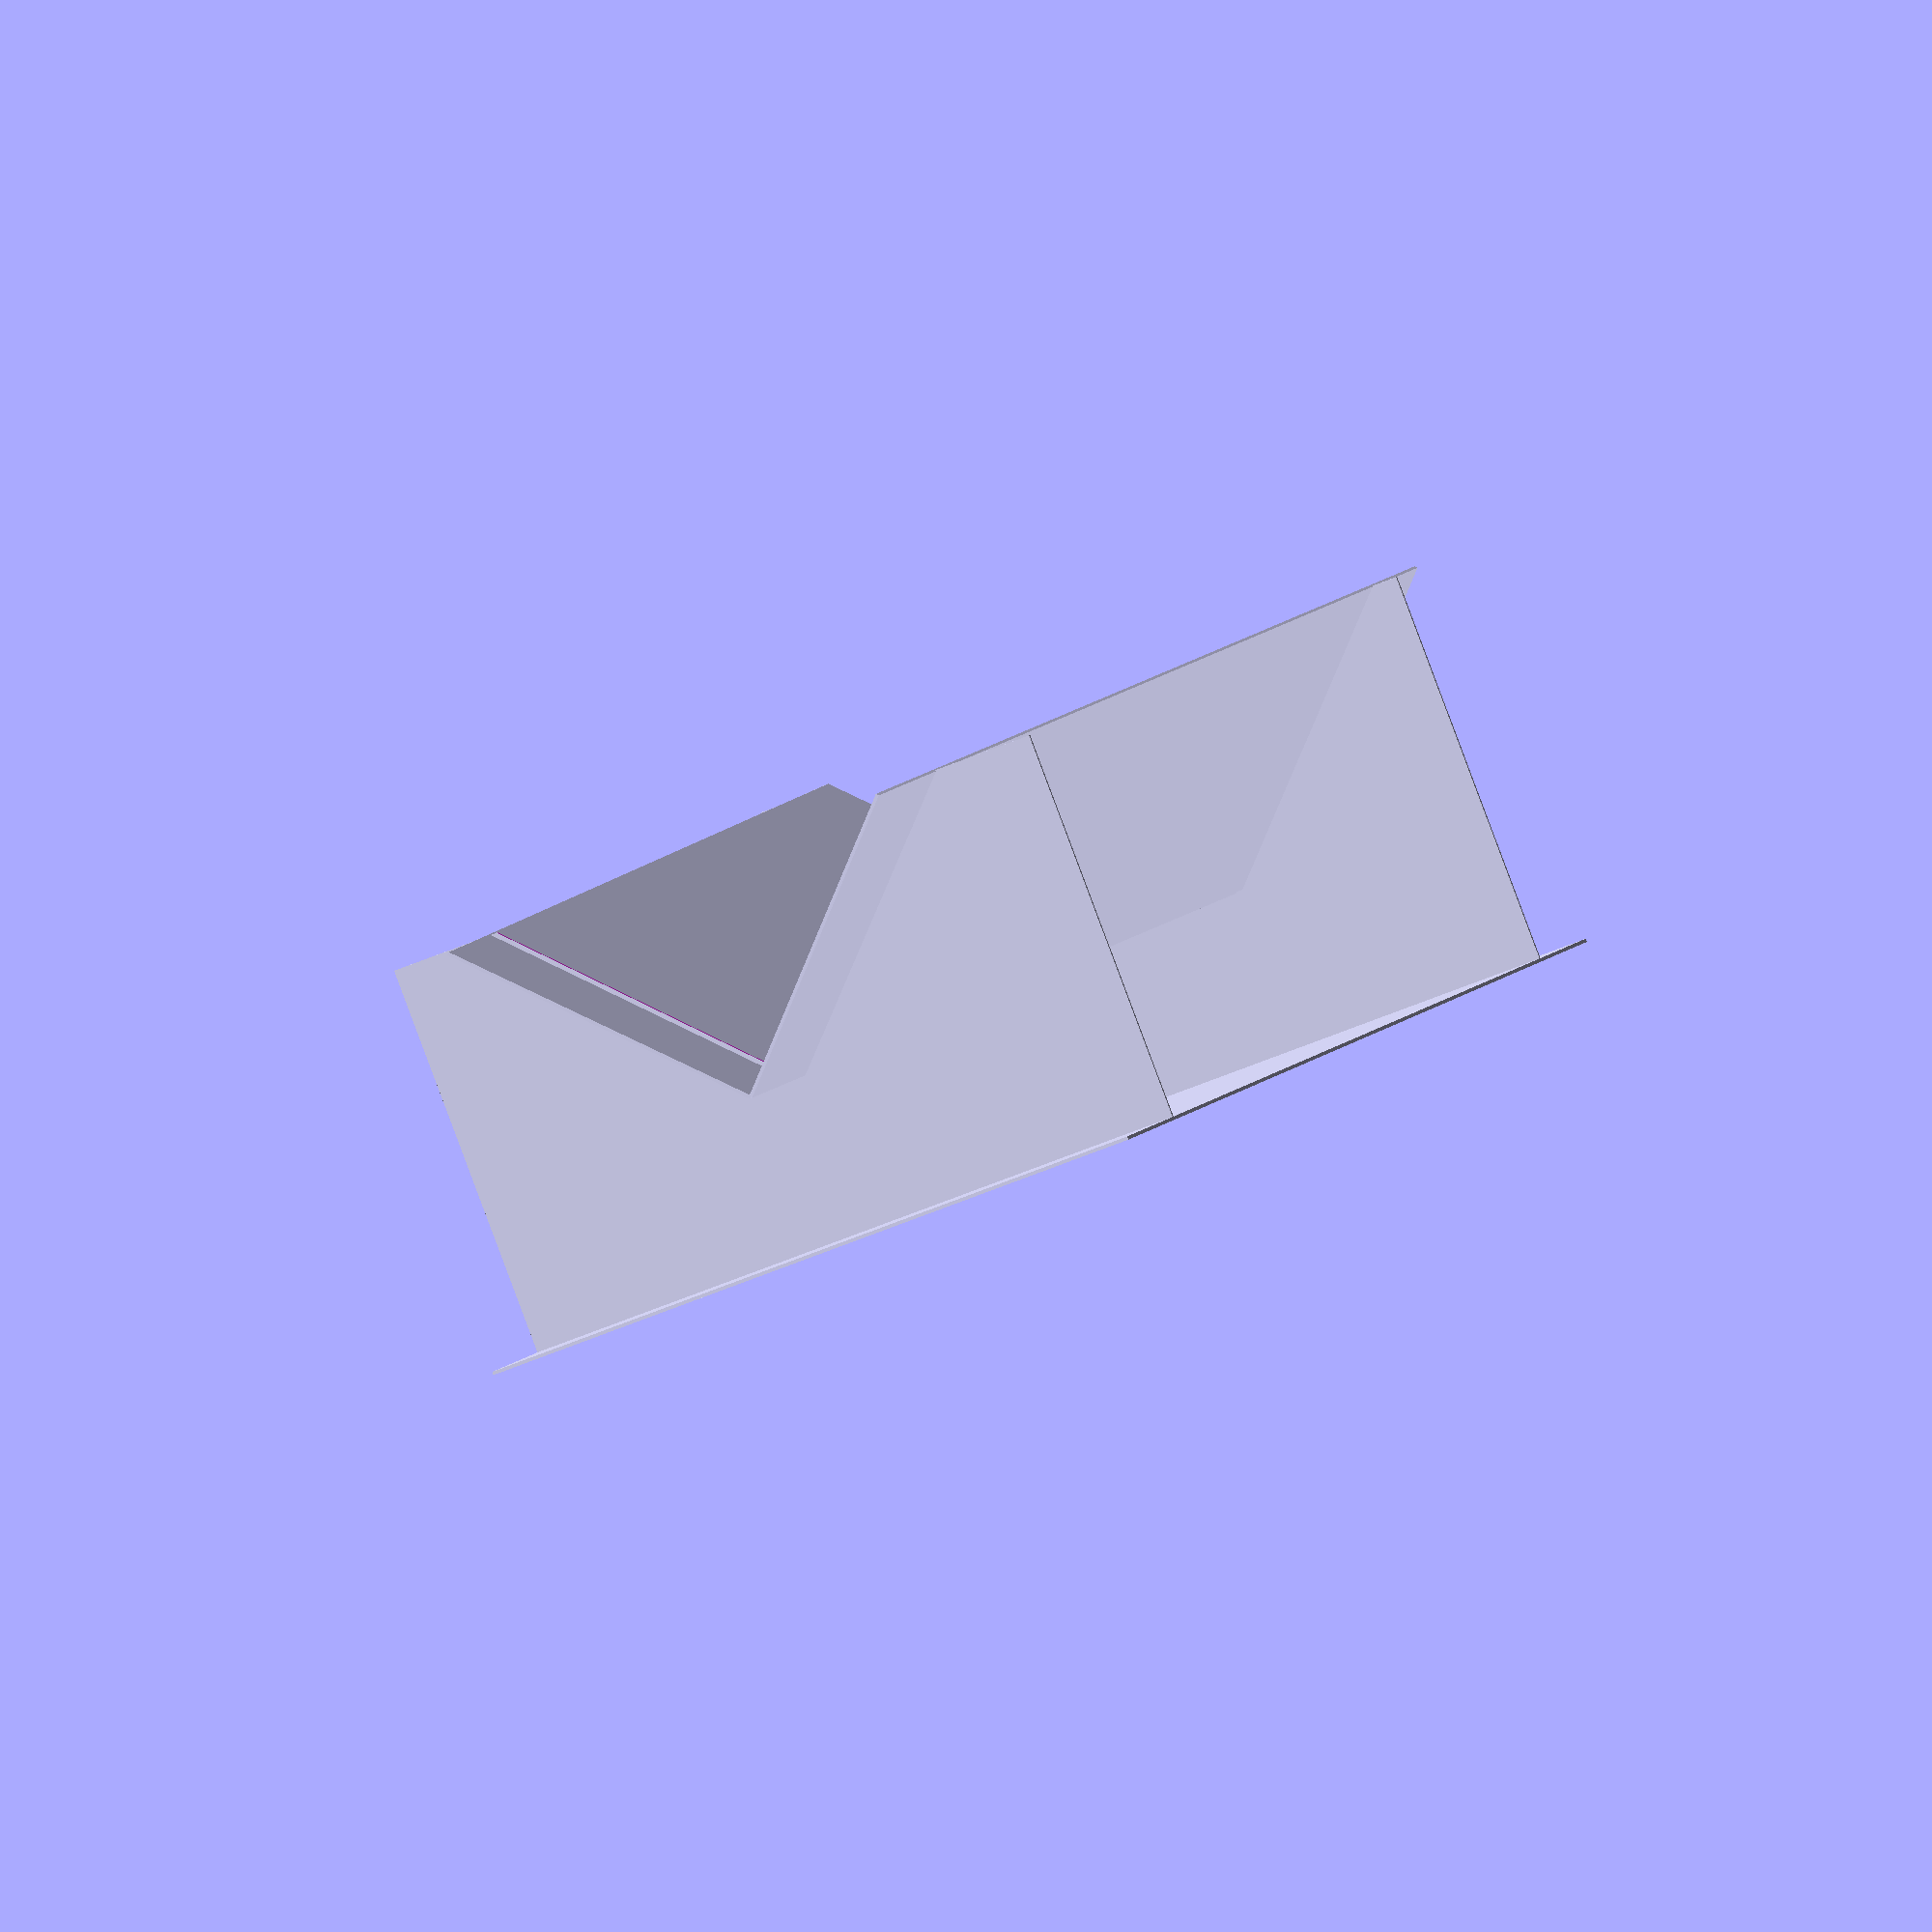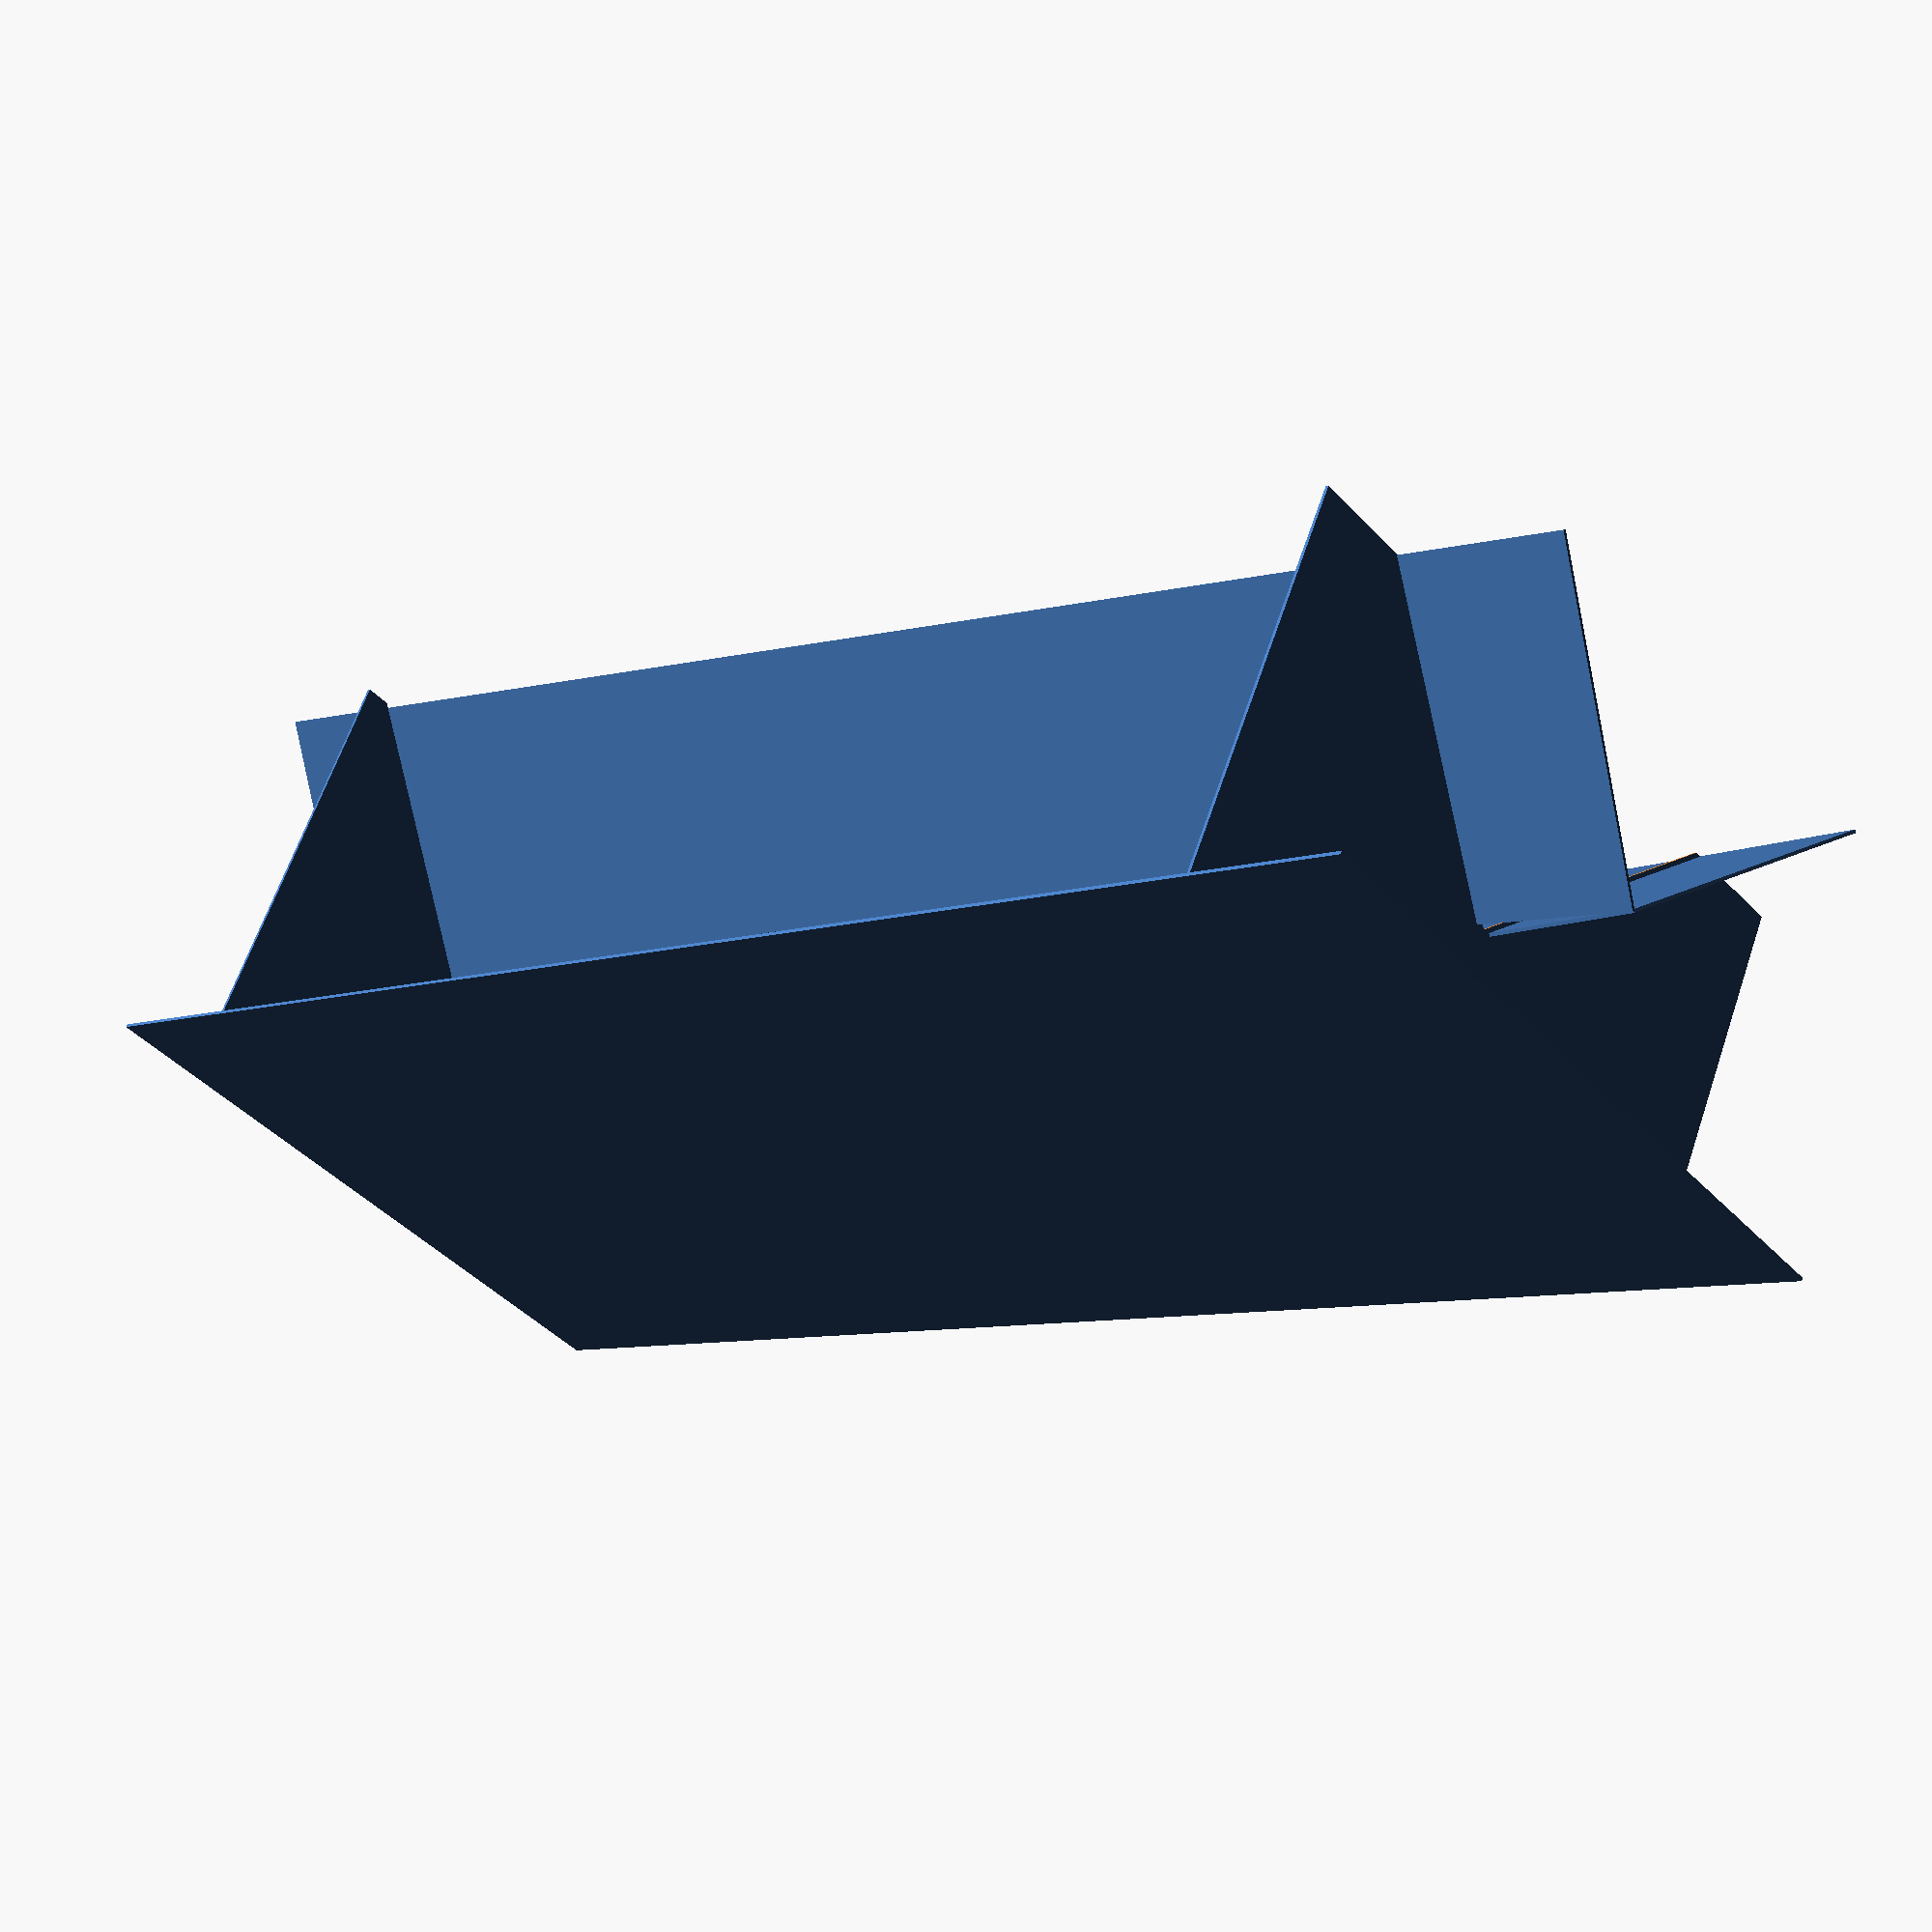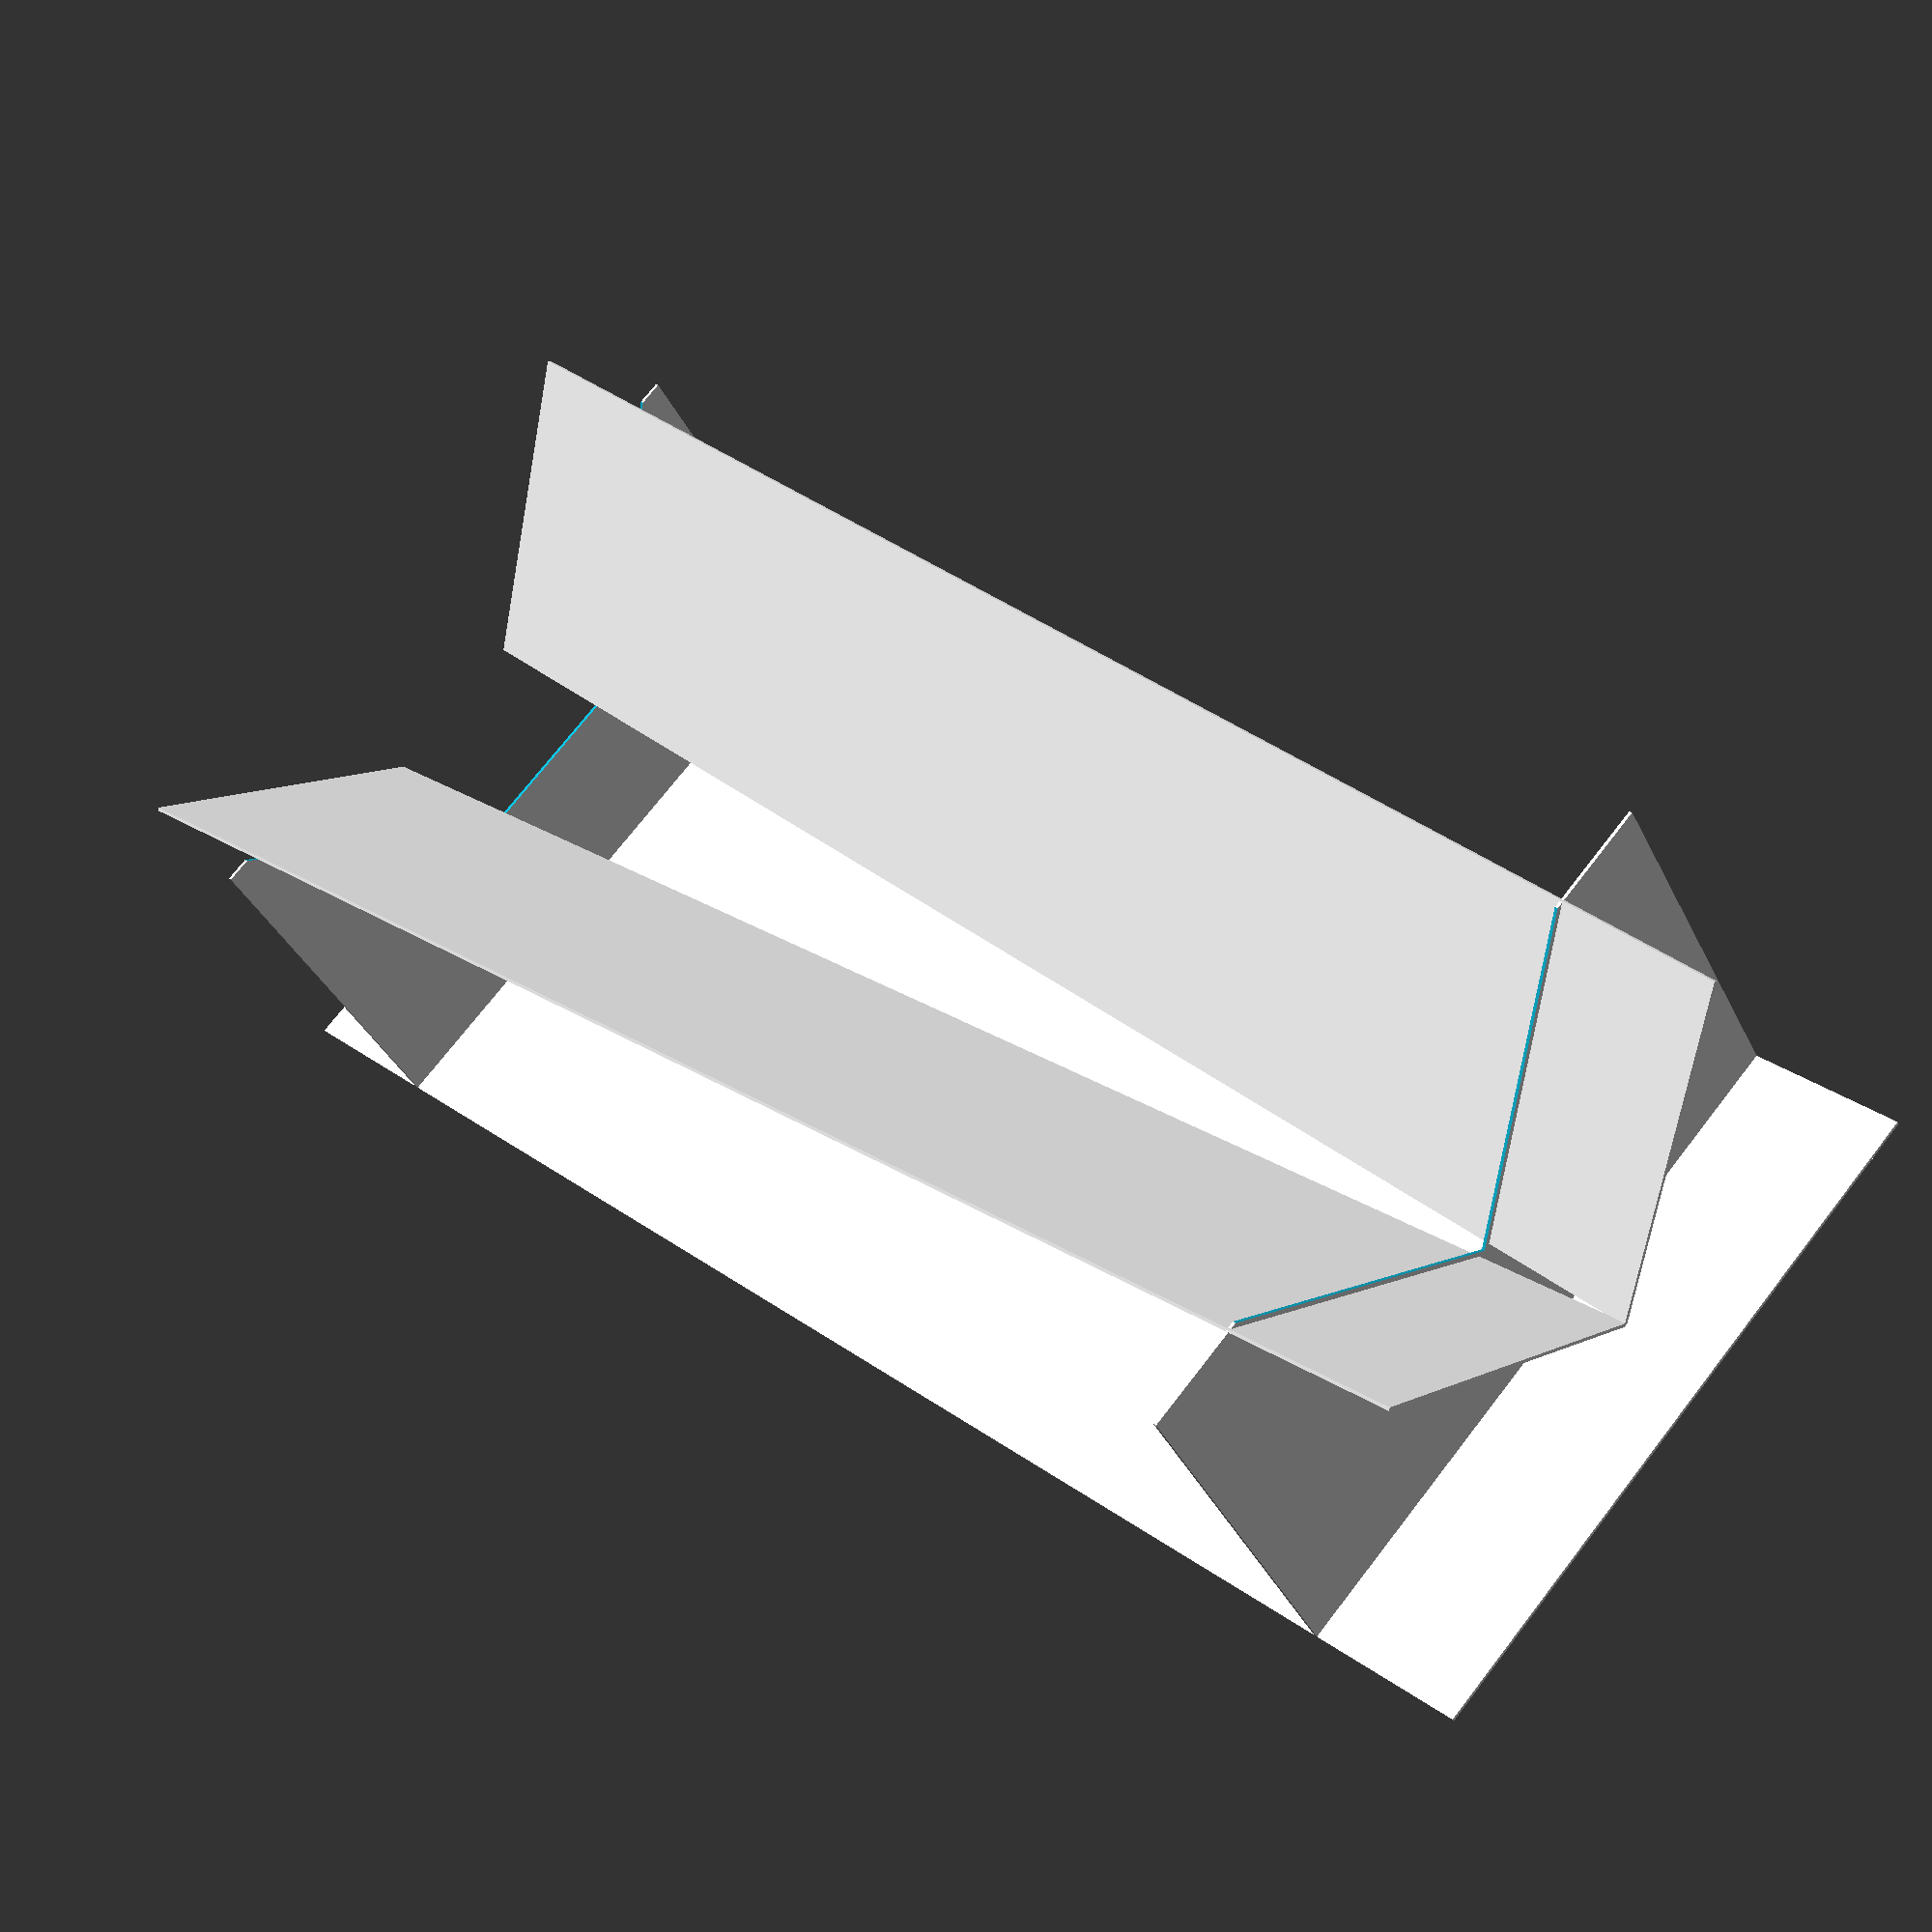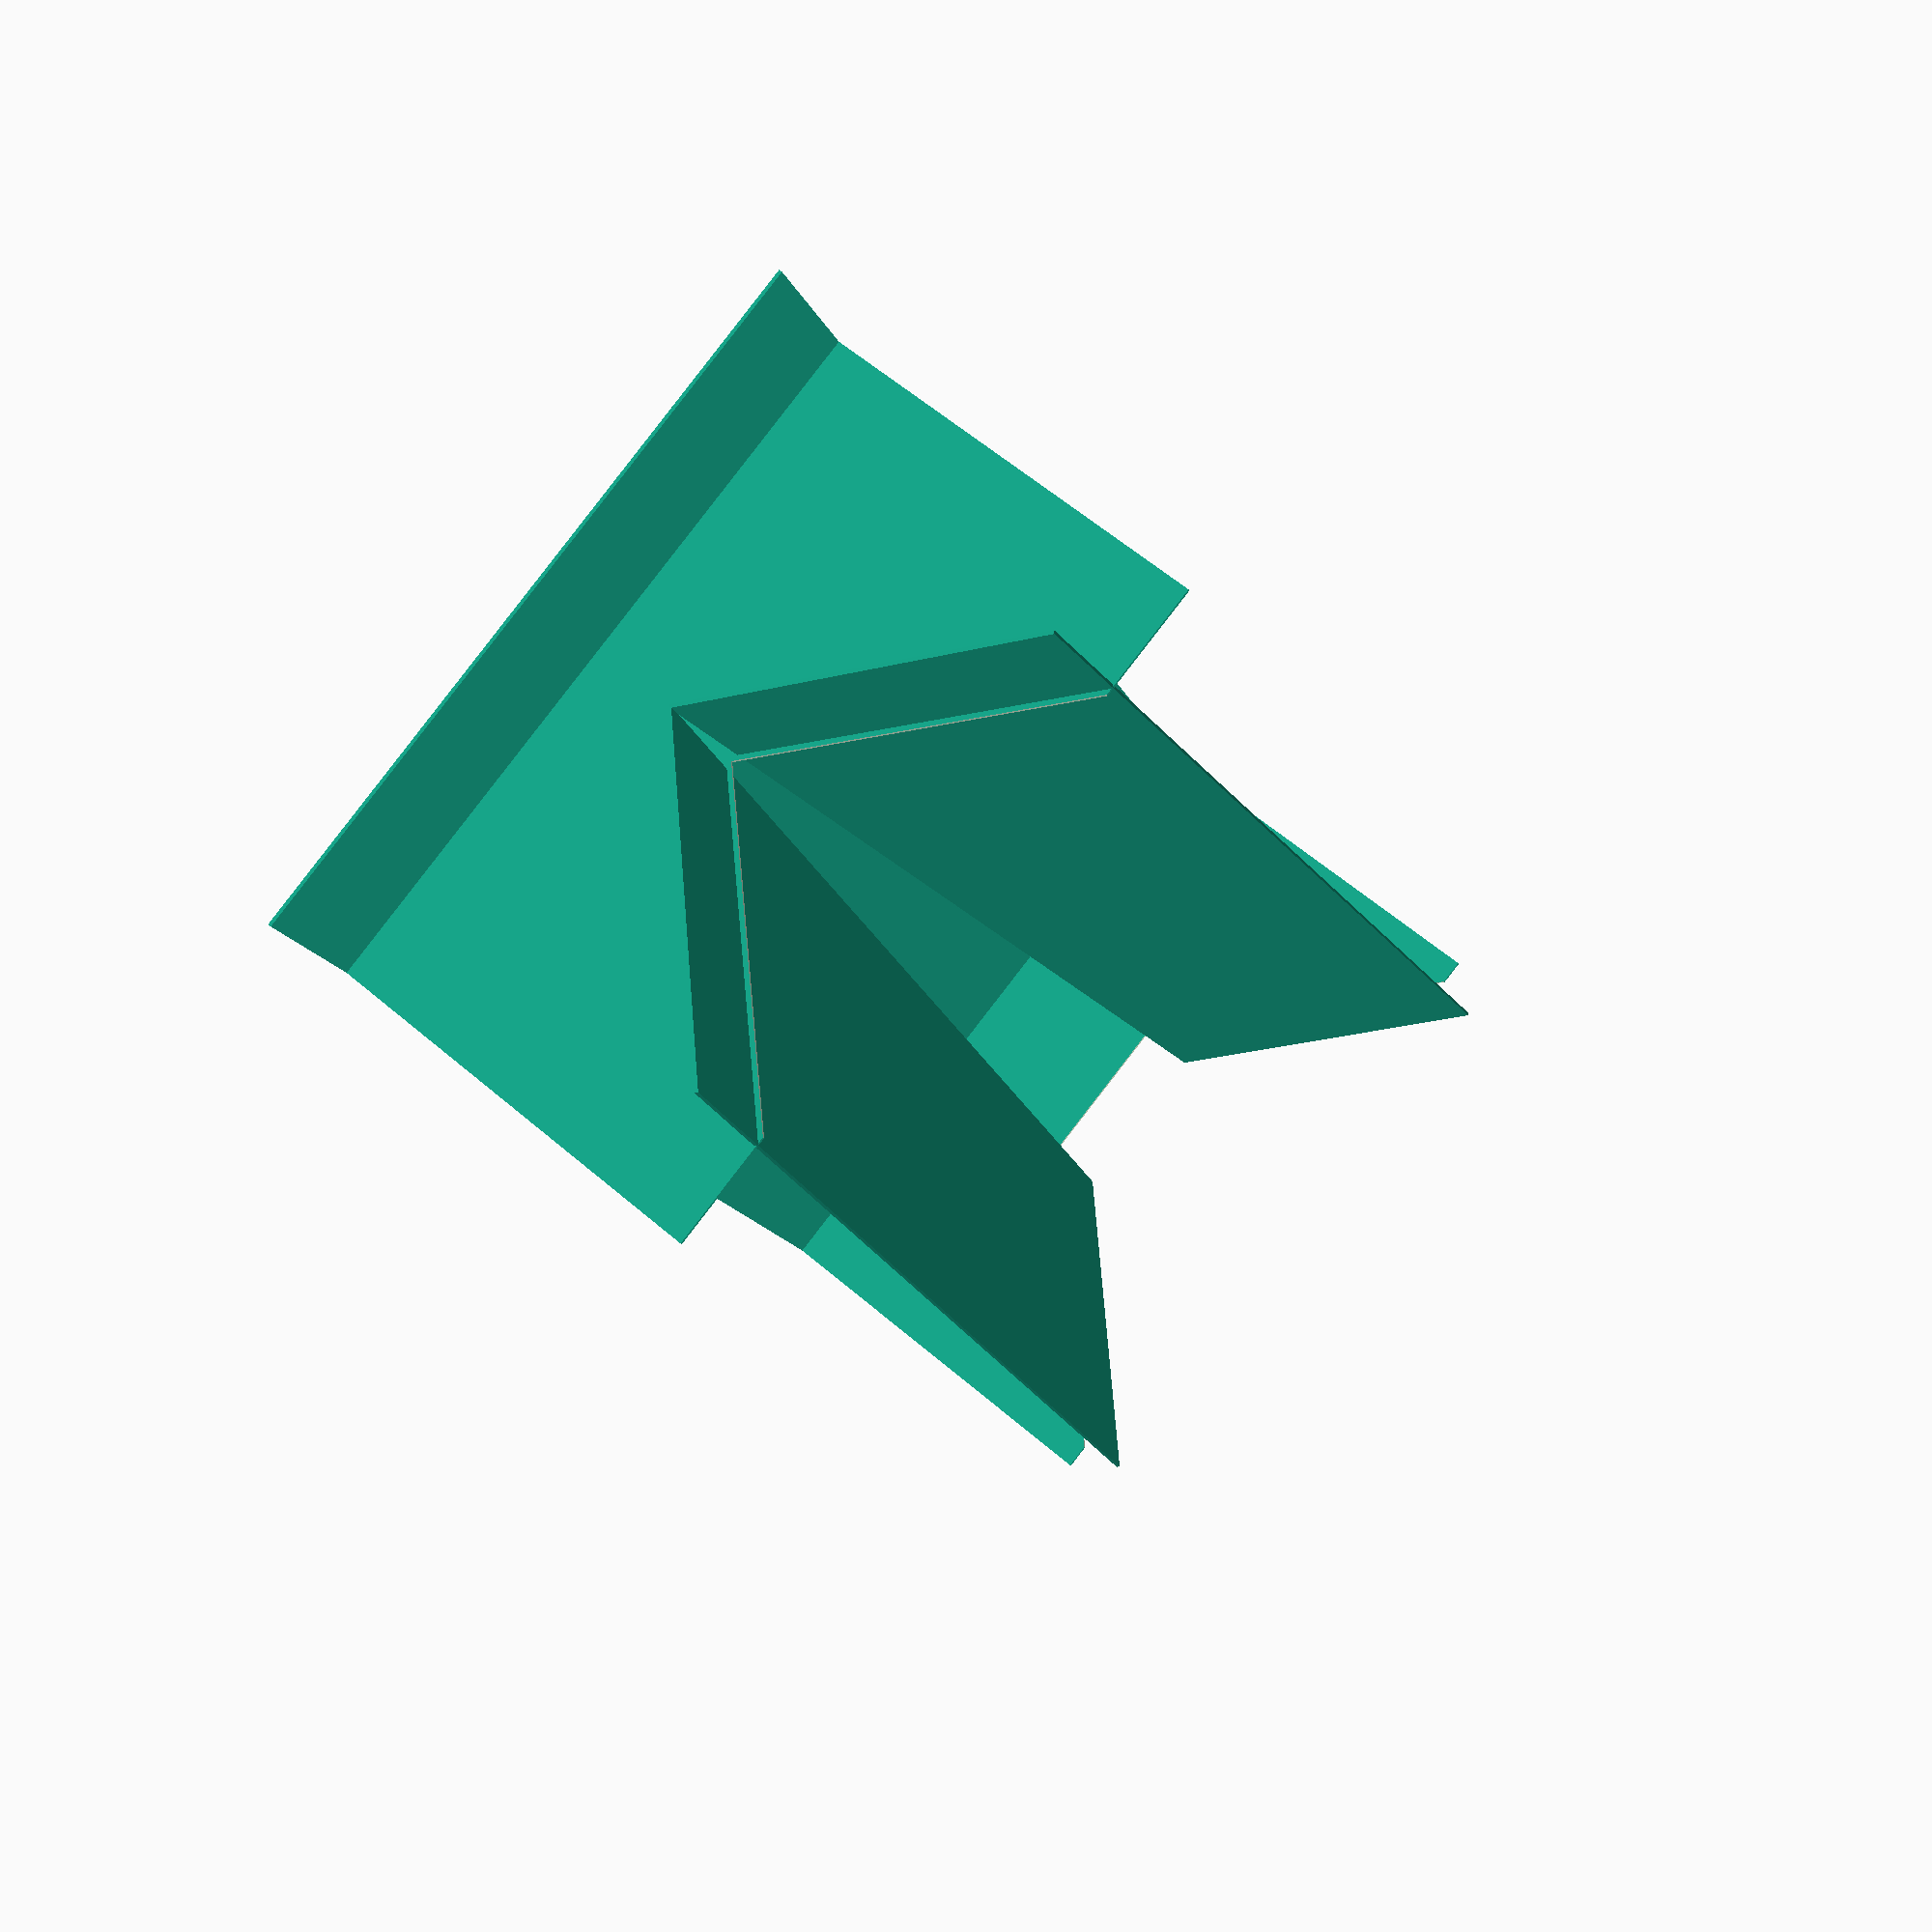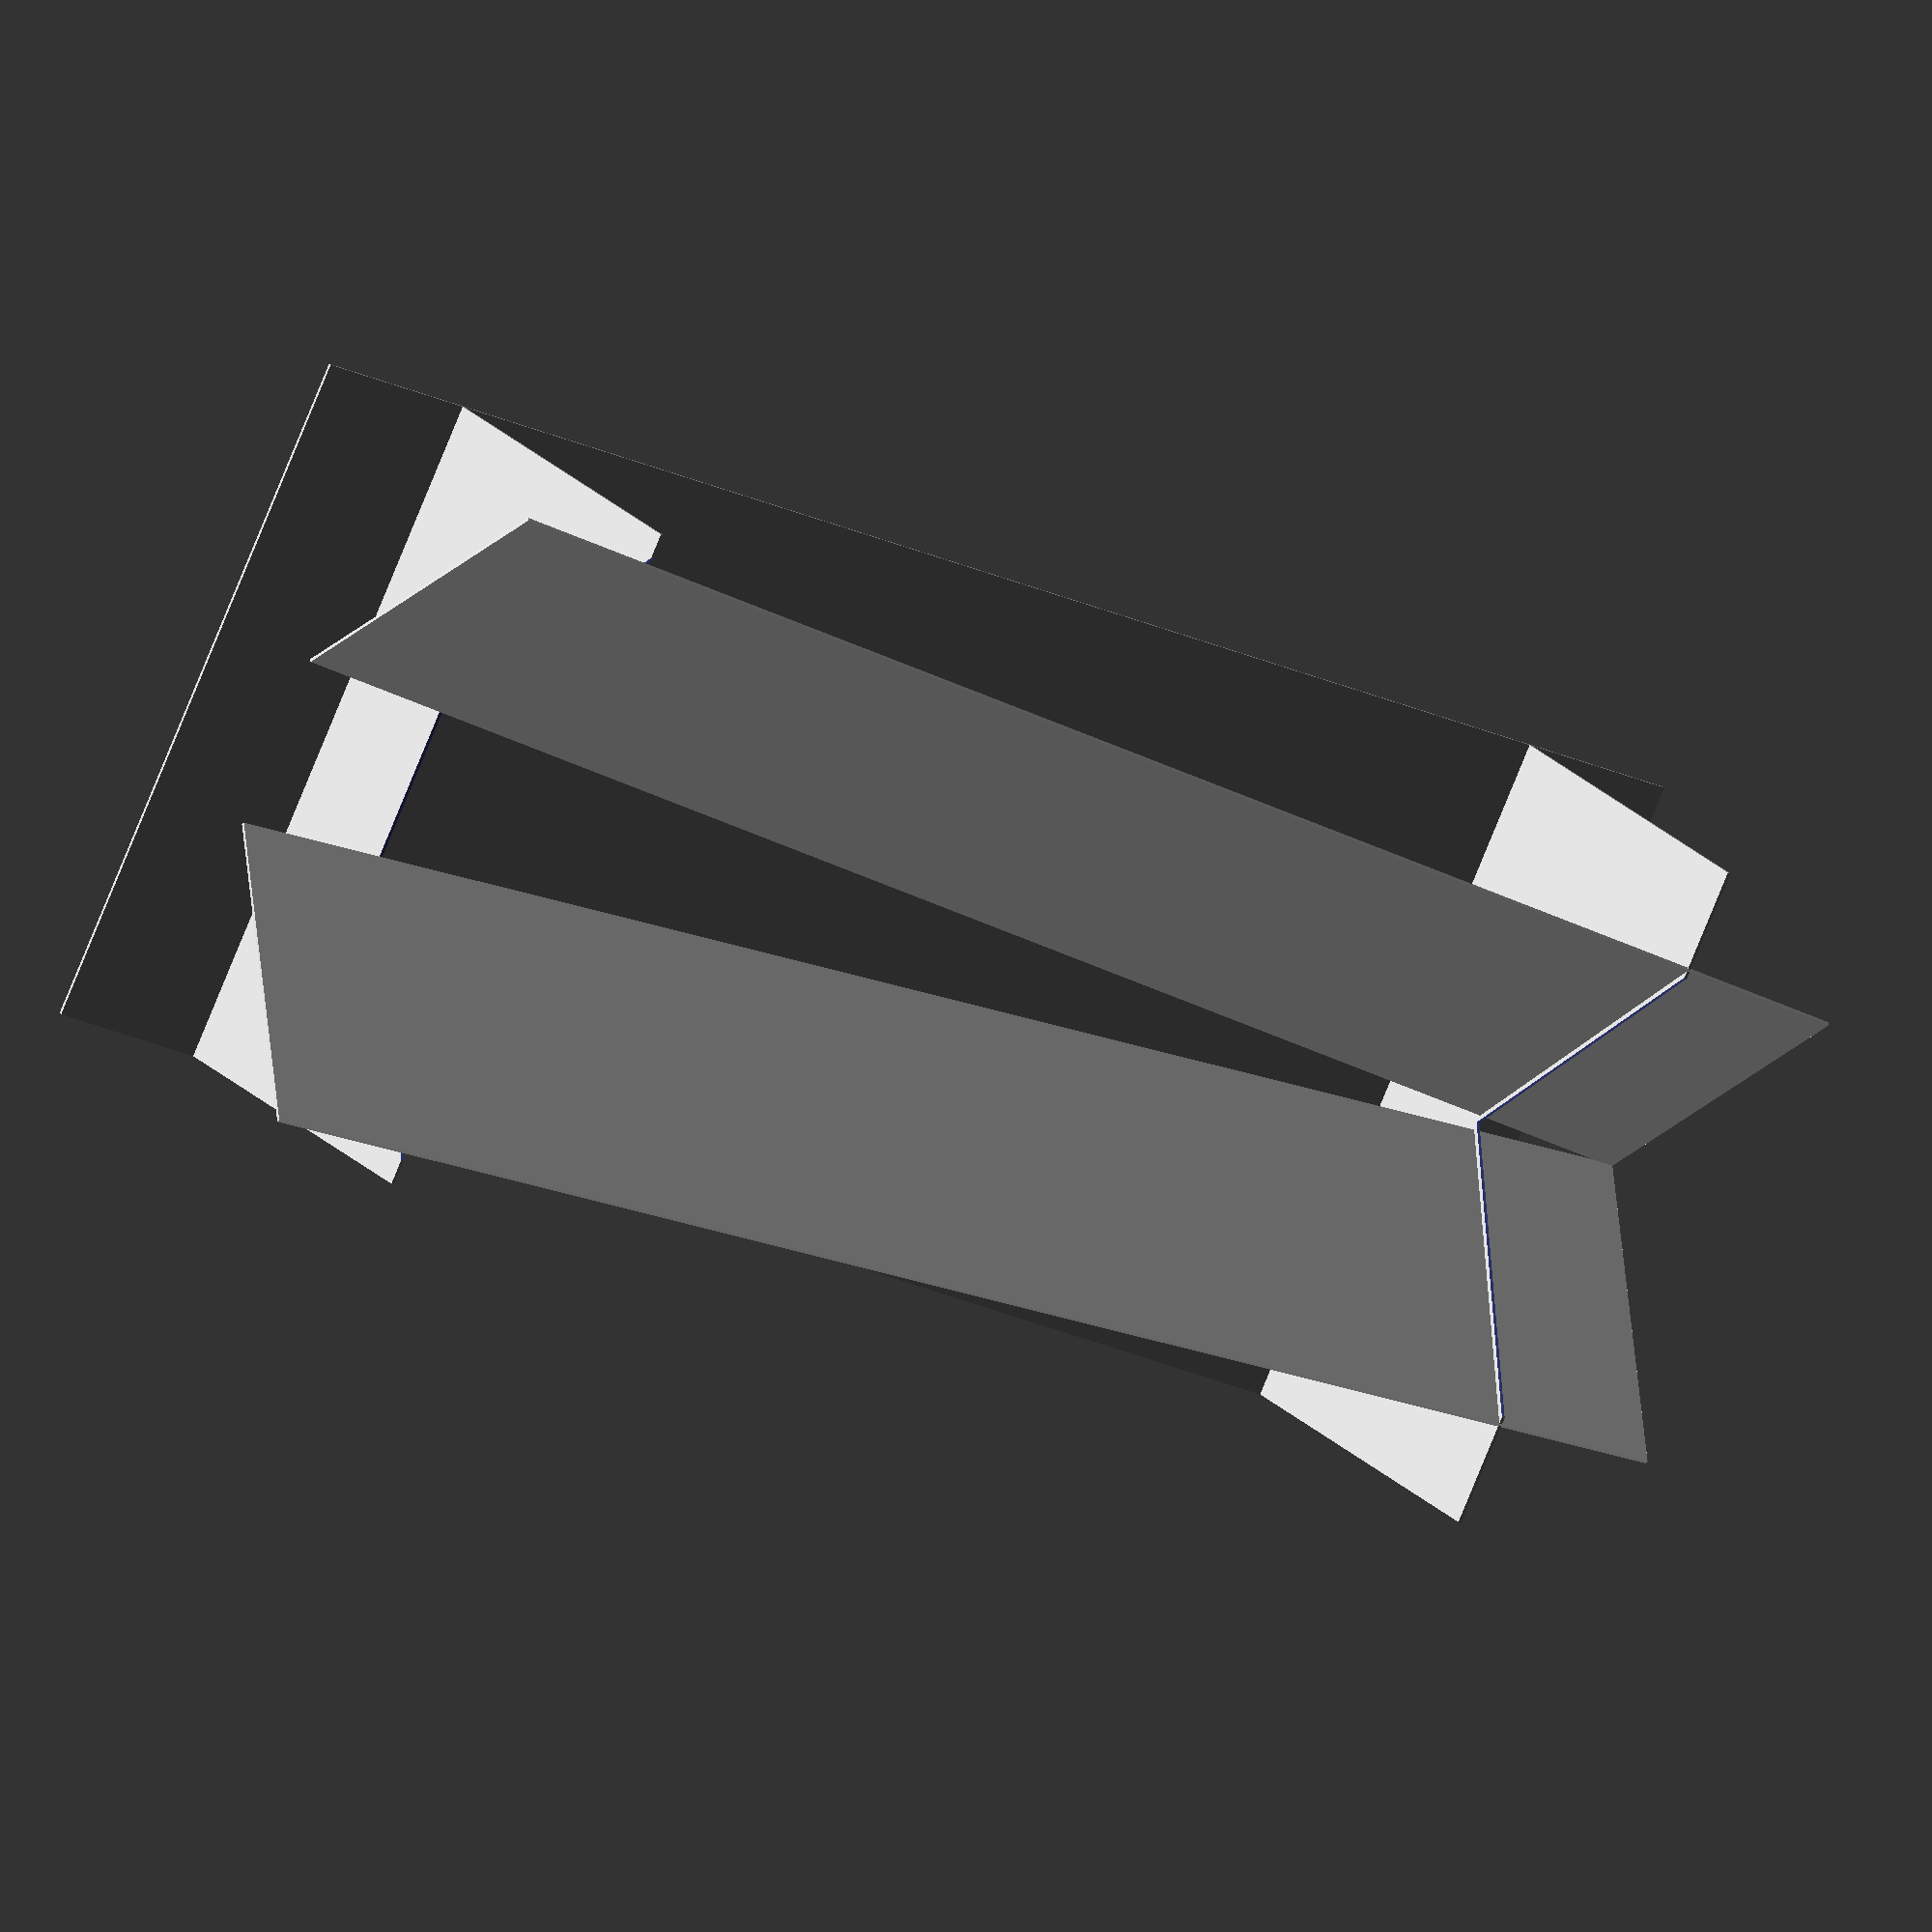
<openscad>
$fs=$fs/4;
$fa=$fa/4;

e  = 6;

support_e = 50;
support_lg = 209;
support_h = 50;

l_trie = 500;
lg_trie = 100;
lg_trie2 = 100;
angle = 45;
angle2 = 3;

support_lg_bout = l_trie*sin(angle2)*2;


support_h1 = support_h + lg_trie*cos(angle);

module pan(){
    hull(){
        translate([0,0]) square([support_e, lg_trie]);
        translate([l_trie,0]) square([1, lg_trie2]);
    }
}

module toto(){
    union(){
        for(i=[0,1]){
            mirror([i,0,0])rotate([0,angle,-angle2]) rotate([90,0,90])  pan();
        }
    }
}

module support(){
    difference(){
       translate([-support_lg/2,0]) square([support_lg, l_trie]);
    }
}

module support2(){
    difference(){
        translate([-support_lg/2,0]) square([support_lg, support_h1]);
        
         hull(){
            for(i=[0,1]){
                mirror([i,0,0]) translate([0,support_h]) rotate([0,0,90-angle])square([300, e]);
            }
        }
    }
}

module support3(){
    difference(){
        translate([-support_lg/2,0]) square([support_lg, support_h1]);
        
         hull(){
            for(i=[0,1]){
                mirror([i,0,0]) translate([support_lg_bout/2,support_h]) rotate([0,0,90-angle])square([300, e]);
            }
        }
    }
}


support();

if(true){
    translate([0,support_e]) rotate([90,0,0]) support2();
    translate([0, l_trie-support_e]) rotate([90,0,0]) support3();
    translate([0,0,support_h])toto();
} else {
    translate([support_lg+1,0]) support2();
    translate([support_lg+1,200]) support3();
    
     translate([2*support_lg+2,0])  pan();
}

echo("boulon max ", support_lg_bout);
echo(support_lg_bout);
</openscad>
<views>
elev=89.1 azim=16.8 roll=20.6 proj=o view=solid
elev=297.2 azim=131.7 roll=198.6 proj=p view=solid
elev=216.7 azim=131.8 roll=156.8 proj=p view=wireframe
elev=122.0 azim=336.6 roll=228.1 proj=p view=wireframe
elev=339.0 azim=295.8 roll=330.9 proj=o view=wireframe
</views>
